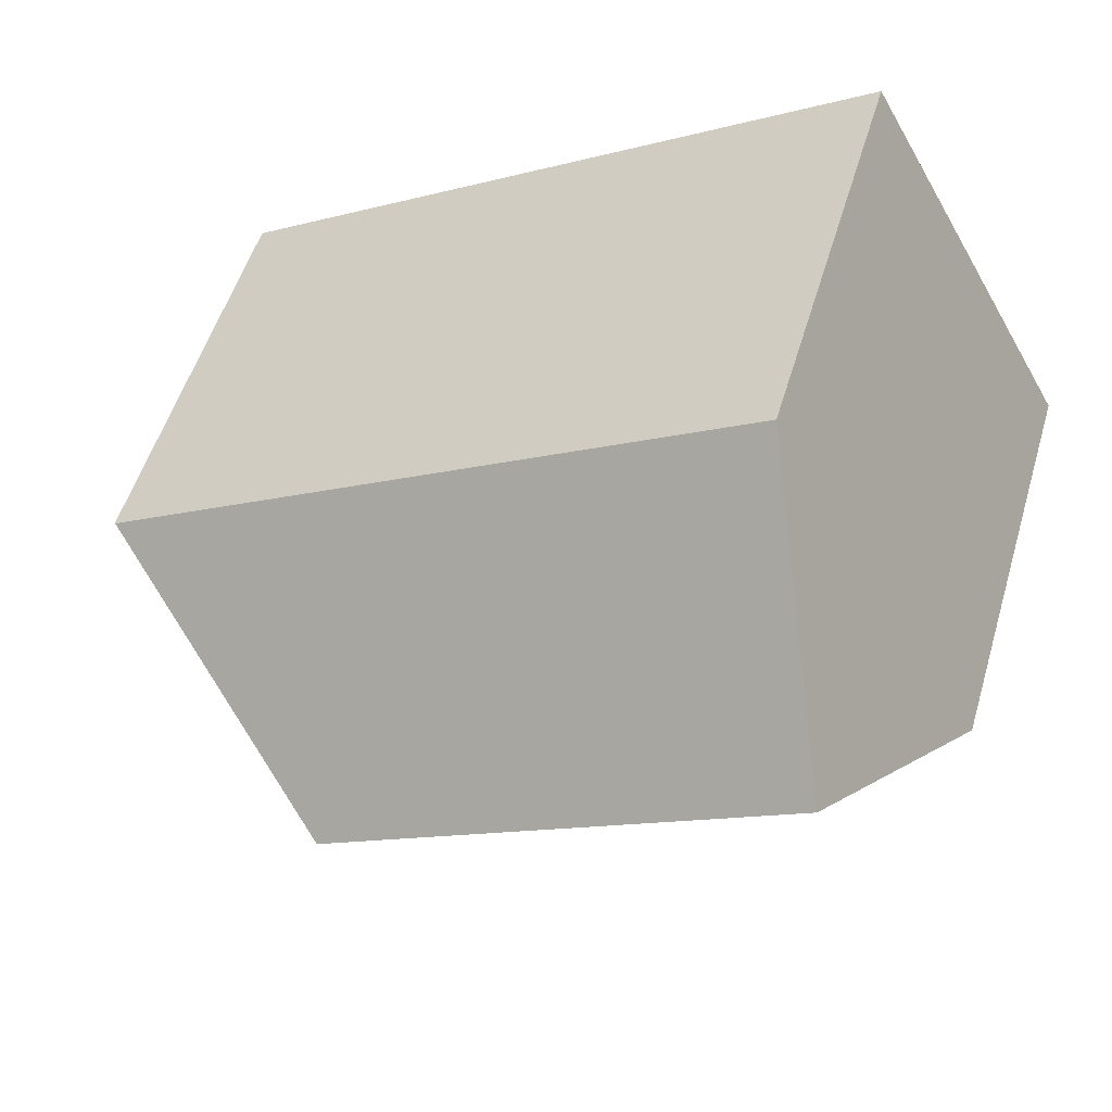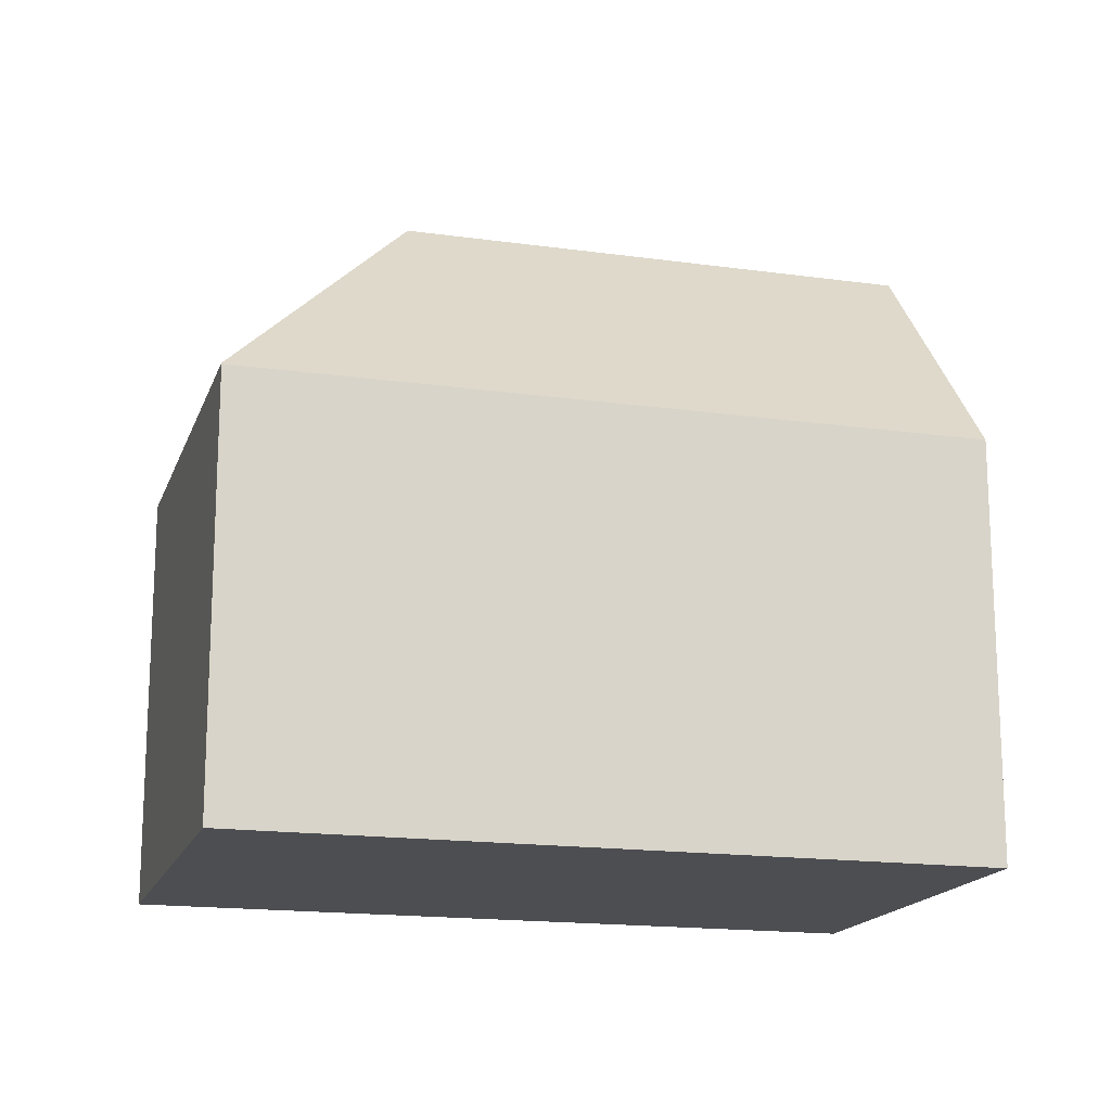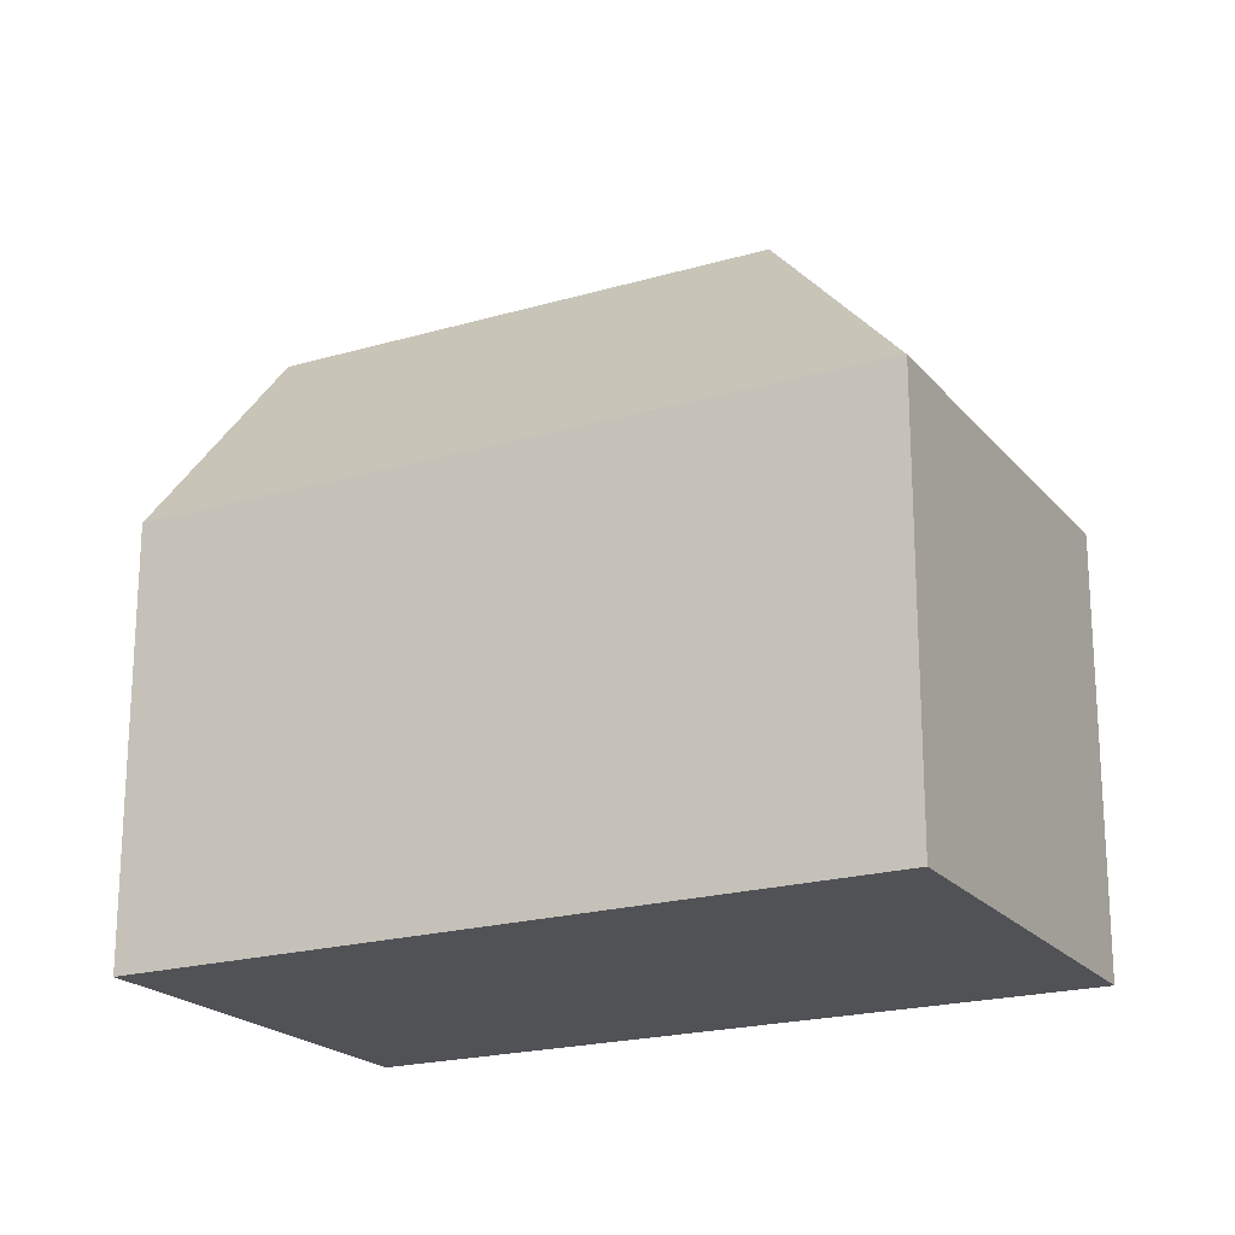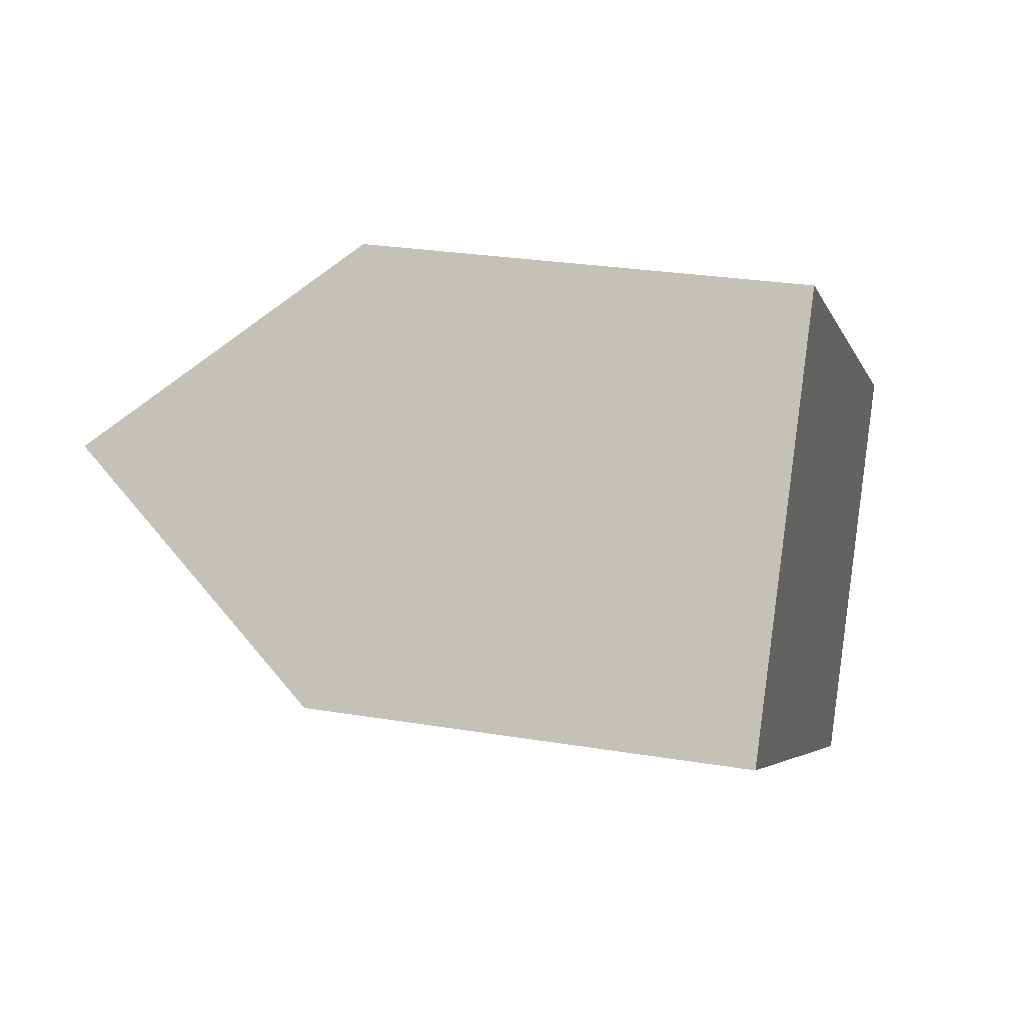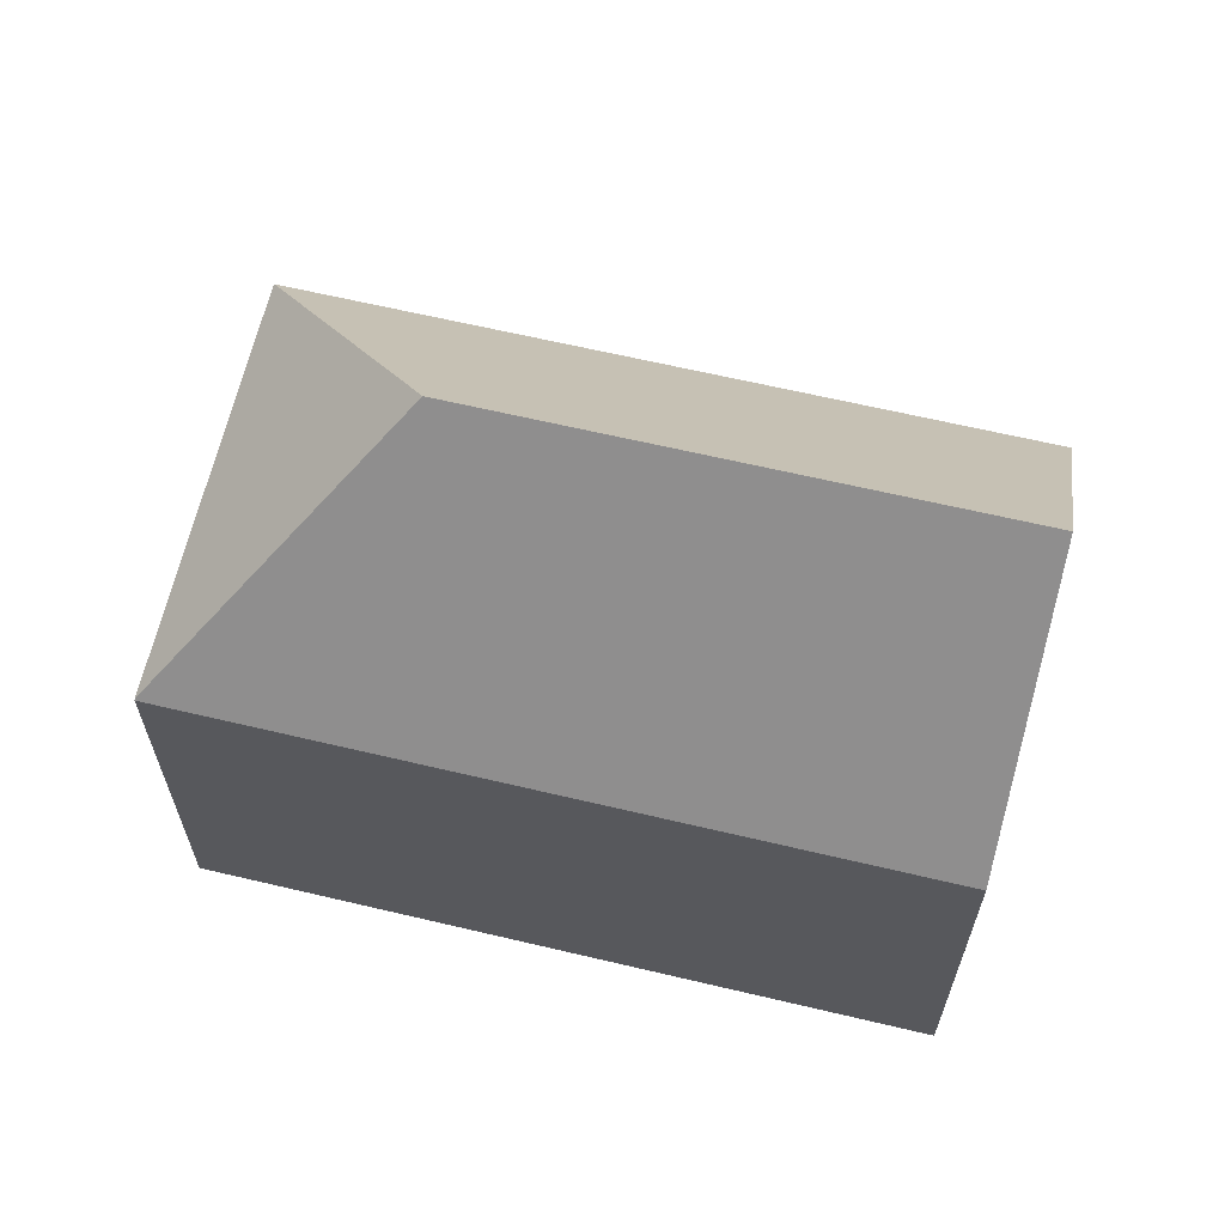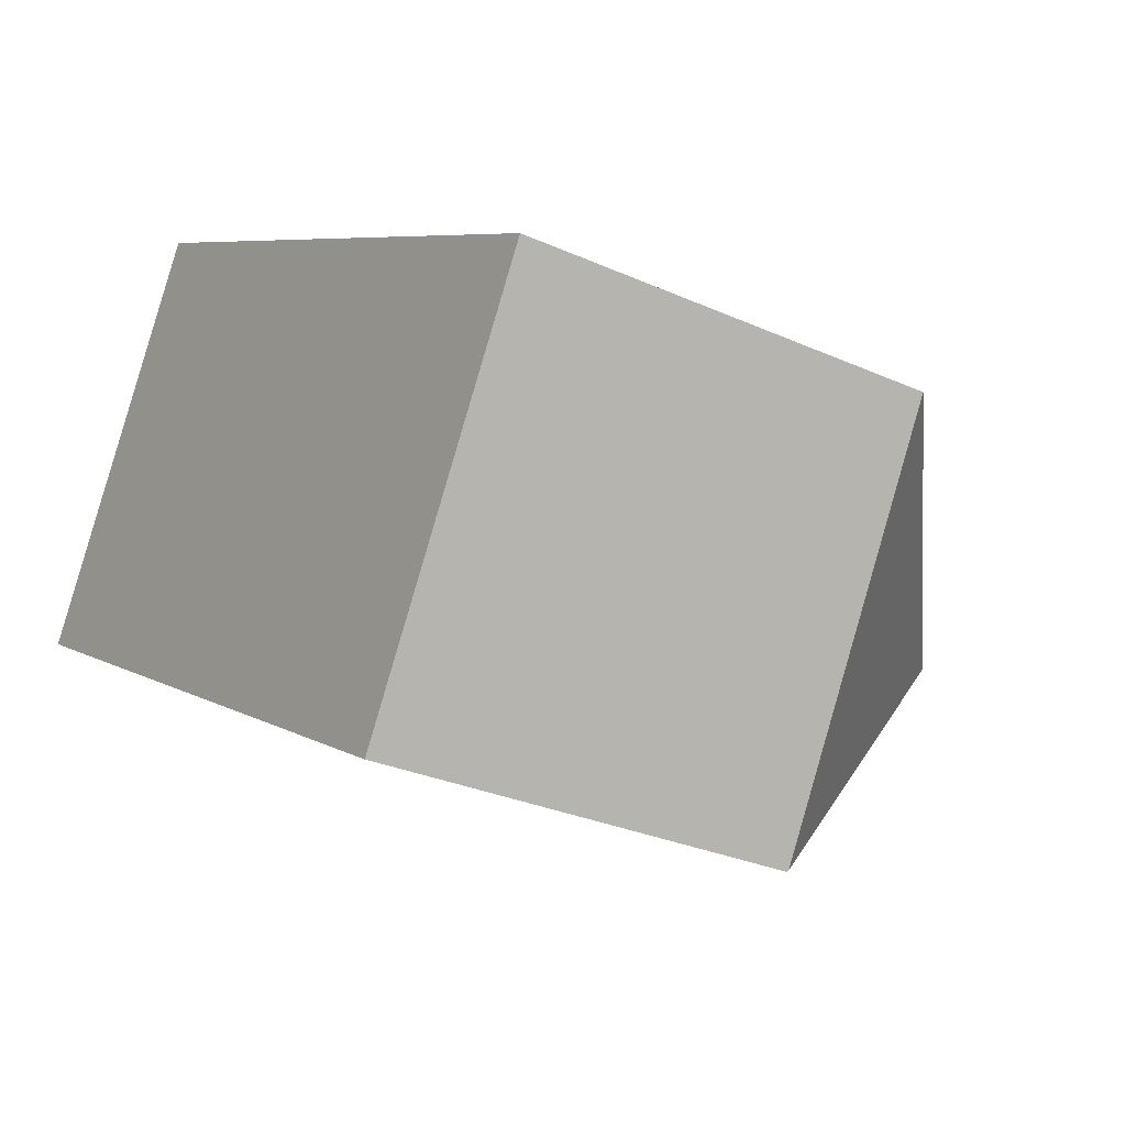
<metadata>
{"format":"obj","ext":"obj","renderer":"f3d","projection":"perspective","resolution":1024,"background":"white","views":[{"elev":52.3,"azim":-163.6,"up":"+Z"},{"elev":-16.7,"azim":-166.1,"up":"+Y"},{"elev":-20.6,"azim":57.7,"up":"+Y"},{"elev":26.6,"azim":-75.4,"up":"+Z"},{"elev":64.8,"azim":-136.9,"up":"+Y"},{"elev":-28.4,"azim":55.8,"up":"+Z"}]}
</metadata>
<code>
v  7.598 11.87 9.745
v  5.823 12.4 10.23
v  6.049 11.87 10.63
v  3.028 18.89 5.322
v  16.05 18.89 -2.124
v  24.37 11.87 0.153
v  18.32 11.92 -10.41
v  24.39 11.85 0.143
v  18.3 11.88 -10.43
v  7.598 11.87 -4.332
v  0 11.85 7.258e-16
v  0 0 0
v  3.028 -3.259e-16 5.322
v  6.049 -6.509e-16 10.63
v  5.823 -6.266e-16 10.23
v  7.598 -5.967e-16 9.745
v  24.37 -9.369e-18 0.153
v  24.39 -8.756e-18 0.143
v  18.32 6.372e-16 -10.41
v  18.3 6.389e-16 -10.43
v  7.598 2.653e-16 -4.332
g defaultobject
f 1 2 3
f 2 1 4
f 4 1 5
f 5 1 6
f 7 6 8
f 6 7 5
f 9 5 7
f 5 9 10
f 5 10 4
f 4 10 11
f 11 2 4
f 2 11 12
f 2 12 3
f 3 12 13
f 3 13 14
f 14 13 15
f 14 1 3
f 1 14 6
f 6 14 16
f 6 16 17
f 6 17 8
f 8 17 18
f 18 7 8
f 7 18 19
f 7 19 9
f 9 19 20
f 20 10 9
f 10 20 21
f 10 21 11
f 11 21 12
f 15 16 14
f 16 15 13
f 16 13 12
f 16 12 17
f 17 12 21
f 17 21 20
f 19 18 17

</code>
